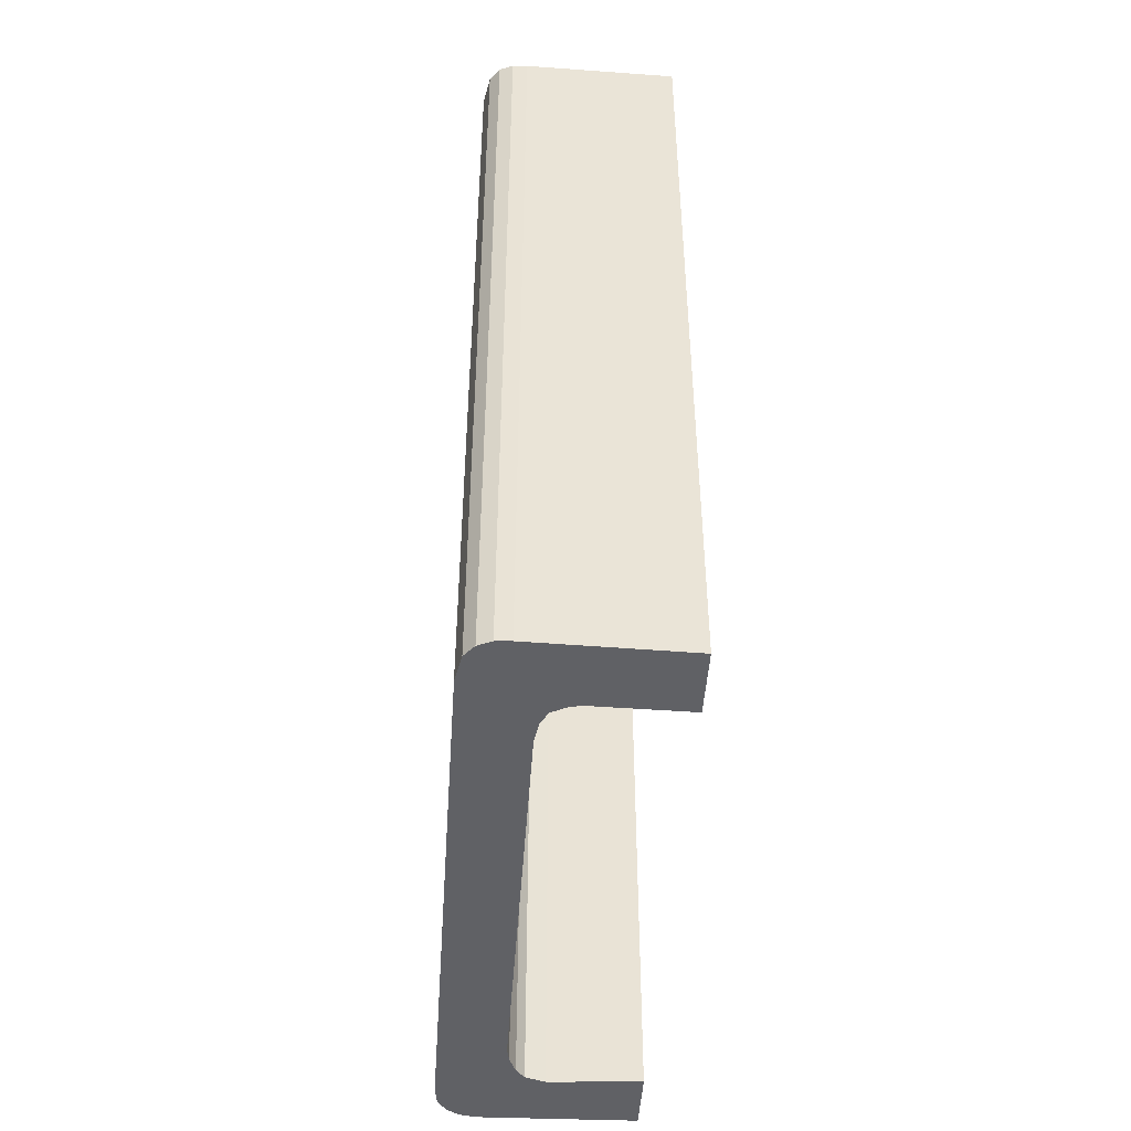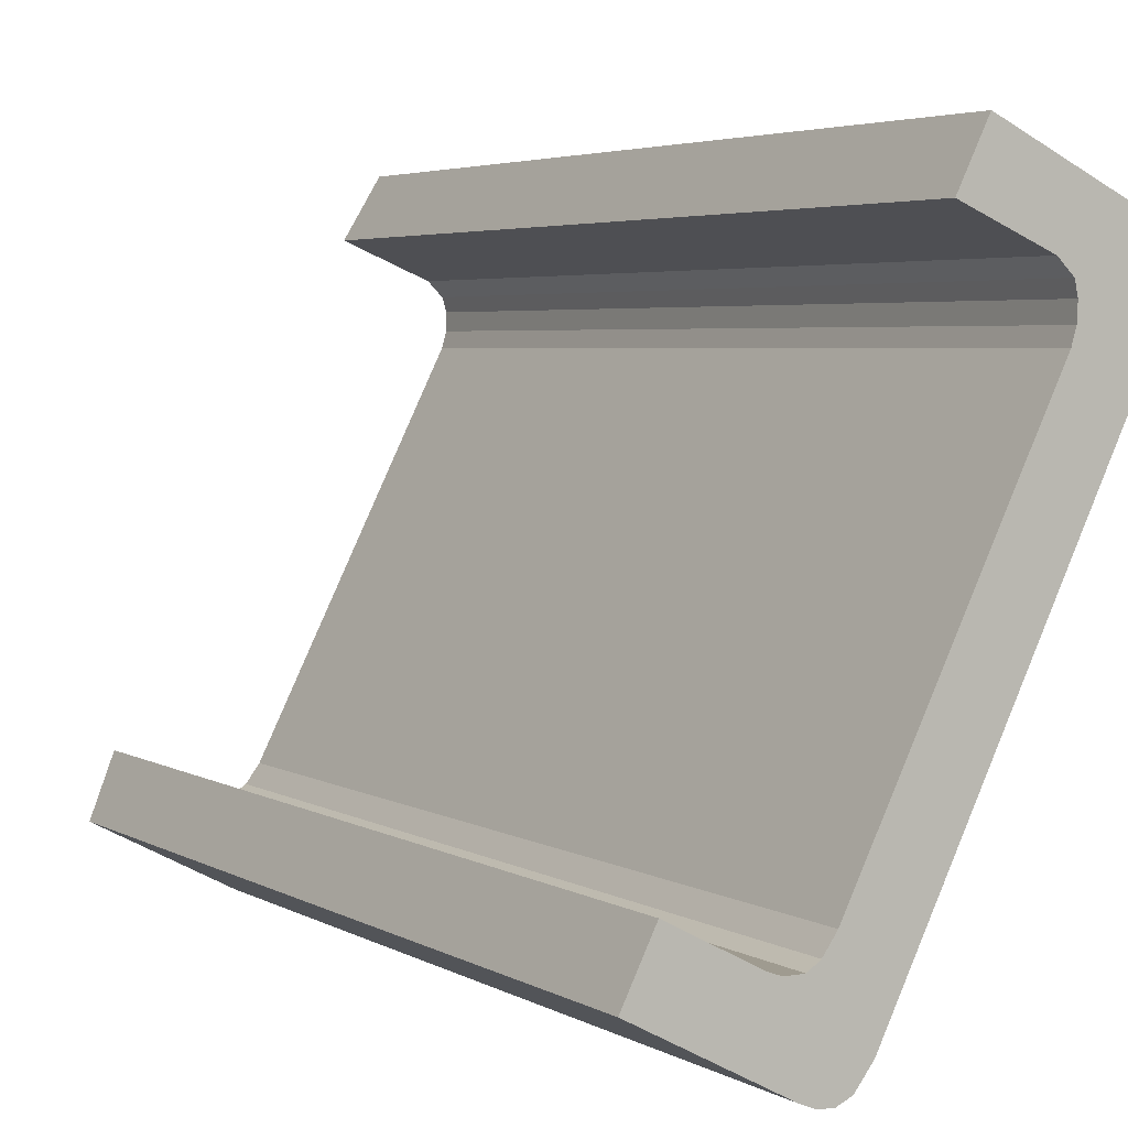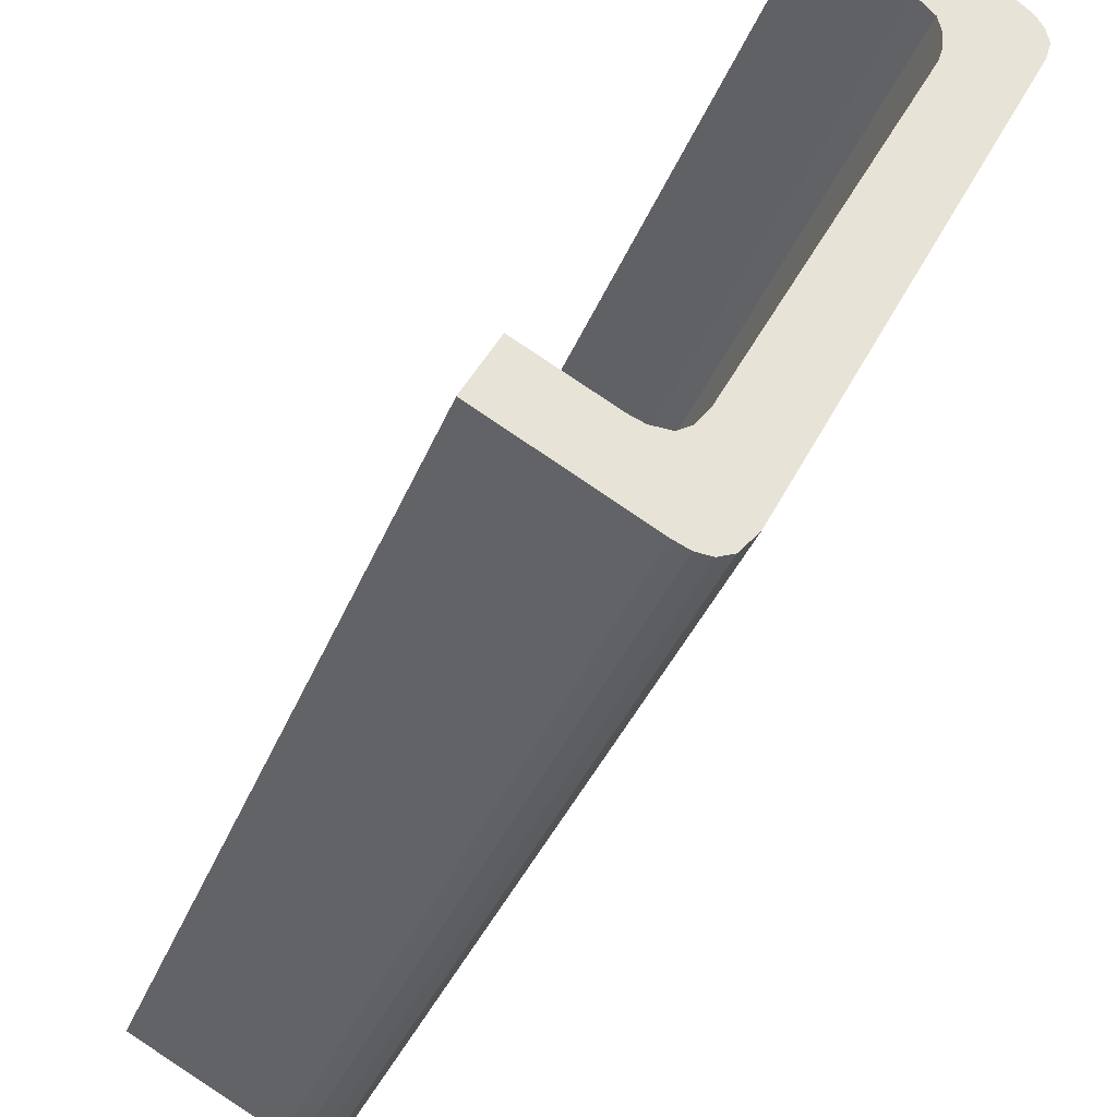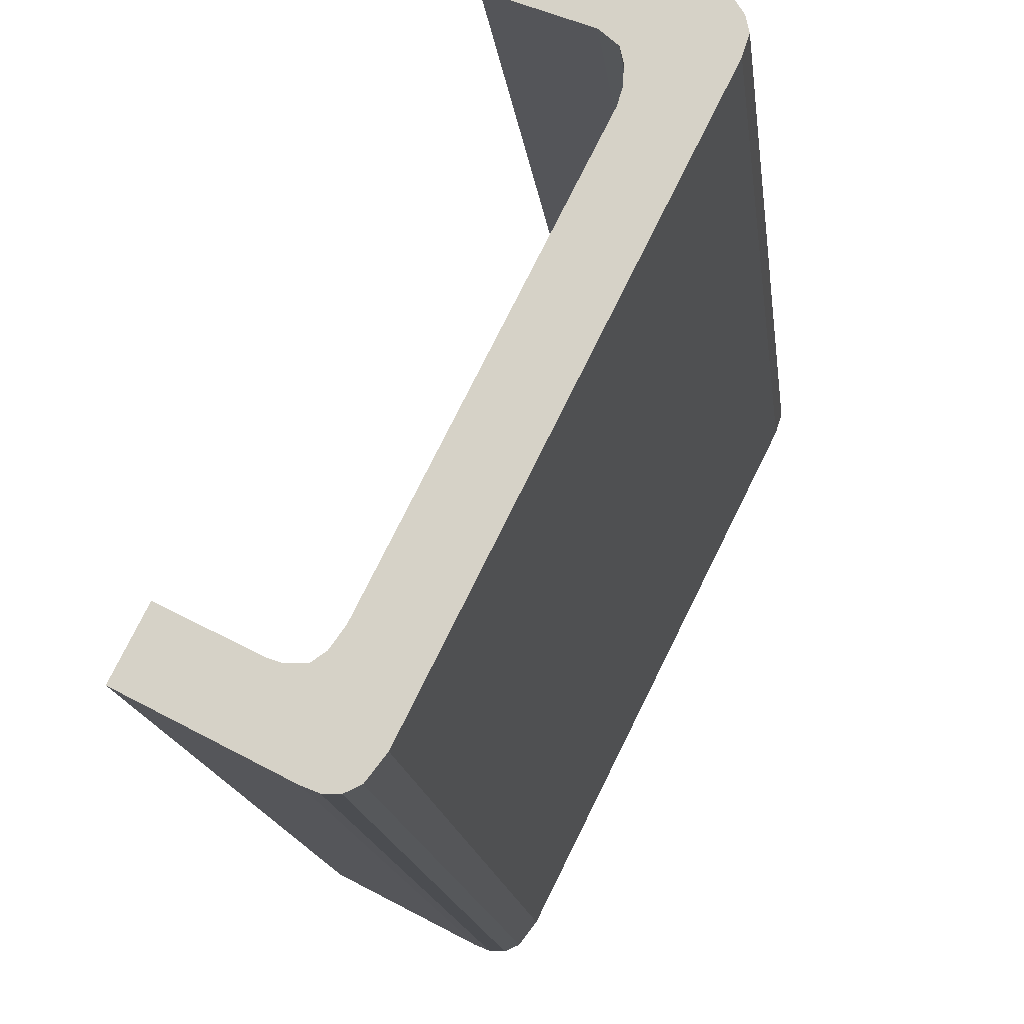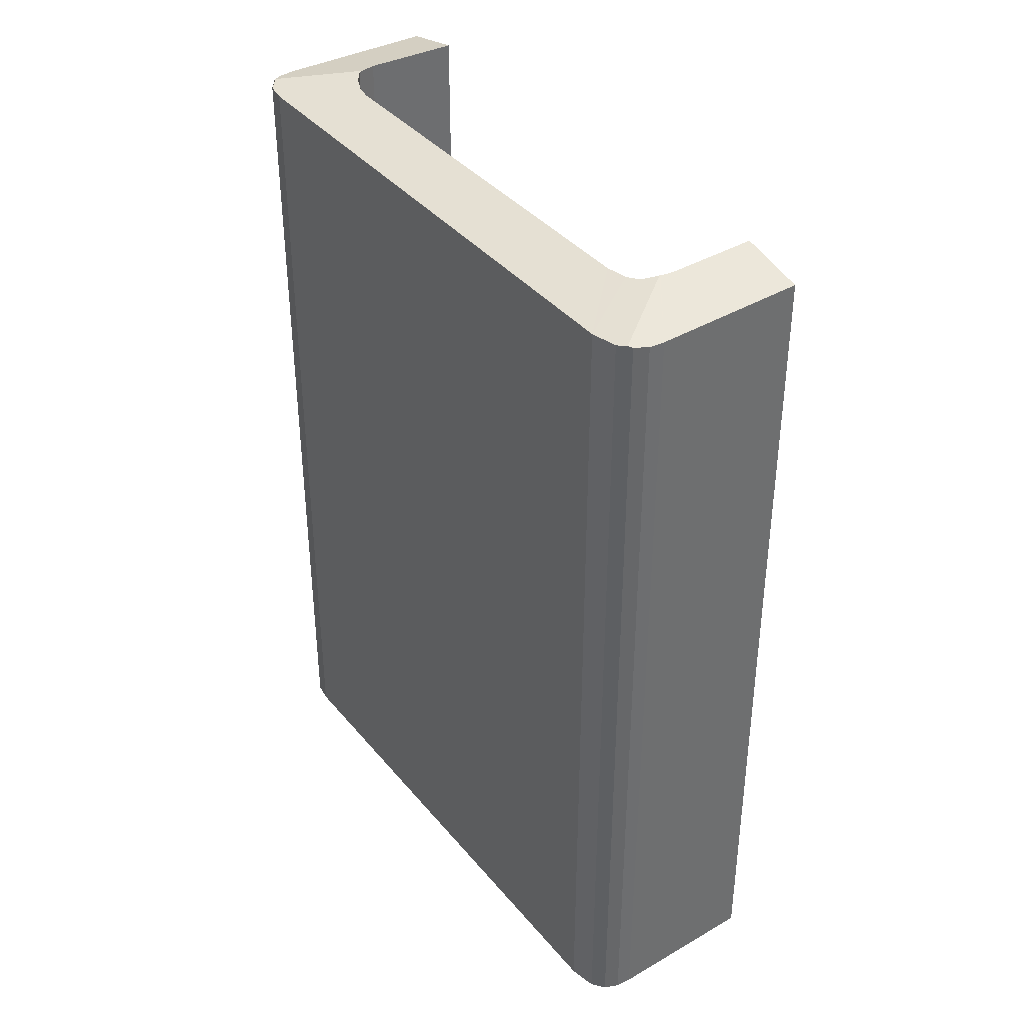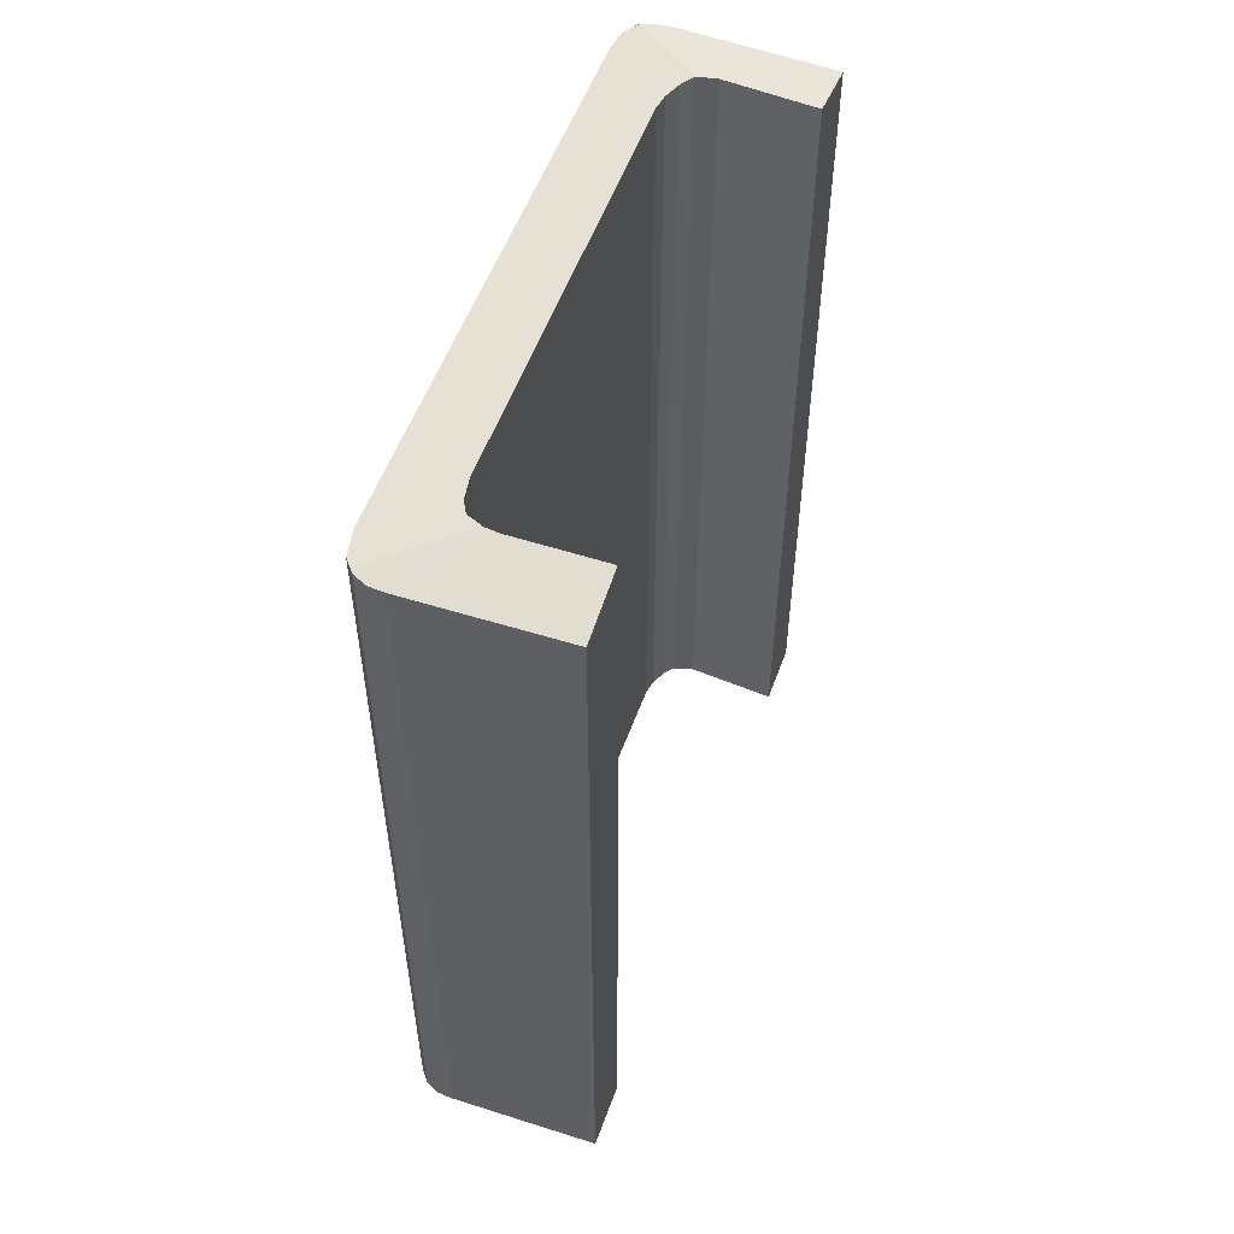
<metadata>
{"format":"obj","ext":"obj","renderer":"f3d","projection":"perspective","resolution":1024,"background":"white","views":[{"elev":-47.7,"azim":-157.2,"up":"+Y"},{"elev":4.2,"azim":-30.7,"up":"+Z"},{"elev":-36.4,"azim":-19.8,"up":"+Z"},{"elev":-16.2,"azim":7.0,"up":"+Z"},{"elev":38.5,"azim":171.7,"up":"+Y"},{"elev":54.7,"azim":-133.5,"up":"+Y"}]}
</metadata>
<code>
v  0.871 26.15 1.729
v  4.011 25.68 -2.121
v  0 25.73 1.575e-15
v  3.247 26.13 0.493
v  3.627 26.14 0.352
v  3.653 26.14 0.352
v  4.999 25.75 -2.255
v  4.426 25.68 -2.295
v  4.865 25.72 -2.315
v  13.25 25.68 13.62
v  10.43 26.1 13.55
v  13.12 25.74 14.11
v  13.07 25.67 13.06
v  10.51 26.08 13.47
v  10.6 26.04 13.07
v  10.57 26.01 12.55
v  10.44 25.99 12.11
v  5.785 25.68 -1.487
v  4.906 26.01 1.121
v  4.521 26.03 0.588
v  4.166 26.06 0.35
v  5.283 25.71 -2.128
v  8.385 25.68 16.65
v  10.05 26.07 13.9
v  7.532 26.09 14.95
v  12.56 25.68 14.7
v  12.96 25.7 14.38
v  7.532 -9.157e-16 14.95
v  8.385 -1.019e-15 16.65
v  0.871 -1.059e-16 1.729
v  0 0 0
v  4.166 -2.143e-17 0.35
v  4.521 -3.6e-17 0.588
v  4.906 -6.864e-17 1.121
v  10.44 -7.413e-16 12.11
v  12.56 -8.998e-16 14.7
v  12.96 -8.808e-16 14.38
v  13.16 25.73 14.05
v  13.16 -8.604e-16 14.05
v  13.12 -8.639e-16 14.11
v  3.247 -3.019e-17 0.493
v  13.25 -8.337e-16 13.62
v  13.07 -7.998e-16 13.06
v  5.785 9.105e-17 -1.487
v  5.283 1.303e-16 -2.128
v  4.865 1.418e-16 -2.315
v  4.999 1.381e-16 -2.255
v  4.426 1.405e-16 -2.295
v  4.011 1.299e-16 -2.121
v  10.05 -8.513e-16 13.9
v  10.51 -8.251e-16 13.47
v  10.43 -8.298e-16 13.55
v  3.627 -2.155e-17 0.352
v  3.653 -2.155e-17 0.352
v  10.57 -7.686e-16 12.55
v  10.6 -8.001e-16 13.07
g defaultobject
f 1 2 3
f 2 1 4
f 2 4 5
f 2 5 6
f 2 6 7
f 2 7 8
f 8 7 9
f 10 11 12
f 11 10 13
f 11 13 14
f 14 13 15
f 15 13 16
f 16 13 17
f 17 13 18
f 17 18 19
f 19 18 20
f 20 18 21
f 21 18 6
f 6 18 7
f 7 18 22
f 23 24 25
f 24 23 26
f 24 26 11
f 11 26 12
f 12 26 27
f 28 23 25
f 23 28 29
f 3 30 1
f 30 3 31
f 32 20 21
f 20 32 33
f 33 19 20
f 19 33 34
f 34 17 19
f 17 34 35
f 29 26 23
f 26 29 36
f 26 37 27
f 37 26 36
f 27 38 12
f 38 27 39
f 39 27 37
f 39 37 40
f 30 4 1
f 4 30 41
f 39 10 38
f 10 39 42
f 42 13 10
f 13 42 43
f 13 44 18
f 44 13 43
f 18 45 22
f 45 18 44
f 22 9 7
f 9 22 46
f 46 22 45
f 46 45 47
f 46 8 9
f 8 46 48
f 48 2 8
f 2 48 49
f 2 31 3
f 31 2 49
f 24 28 25
f 28 24 50
f 14 24 11
f 24 14 51
f 24 51 50
f 50 51 52
f 4 53 5
f 53 4 41
f 5 21 6
f 21 5 53
f 21 53 32
f 32 53 54
f 17 55 16
f 55 17 35
f 16 56 15
f 56 16 55
f 15 51 14
f 51 15 56
f 49 30 31
f 30 49 48
f 30 48 46
f 30 46 47
f 30 47 45
f 30 45 44
f 30 44 41
f 41 44 53
f 53 44 32
f 32 44 33
f 33 44 34
f 34 44 43
f 53 32 54
f 34 43 35
f 35 43 55
f 55 43 56
f 56 43 51
f 51 43 52
f 52 43 50
f 50 29 28
f 29 50 43
f 29 43 42
f 29 42 39
f 29 39 36
f 36 39 40
f 36 40 37

</code>
